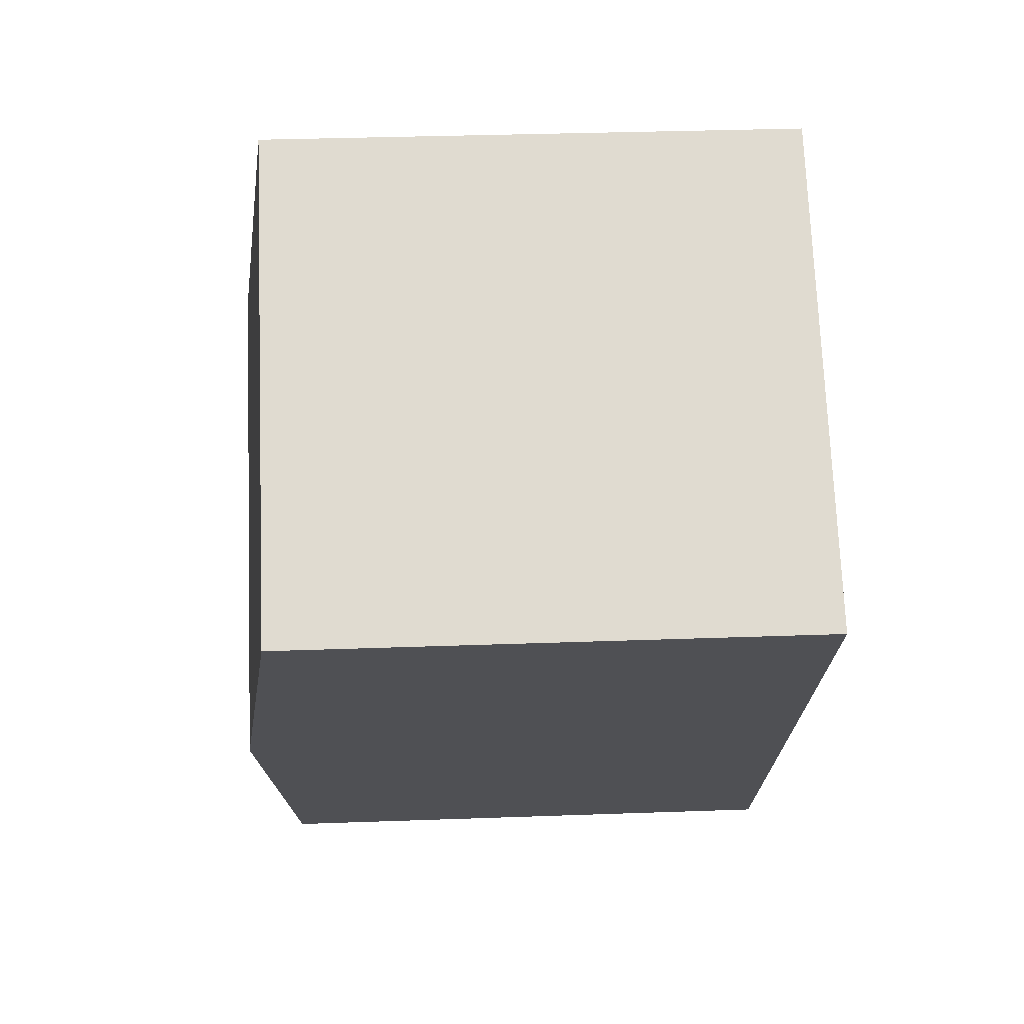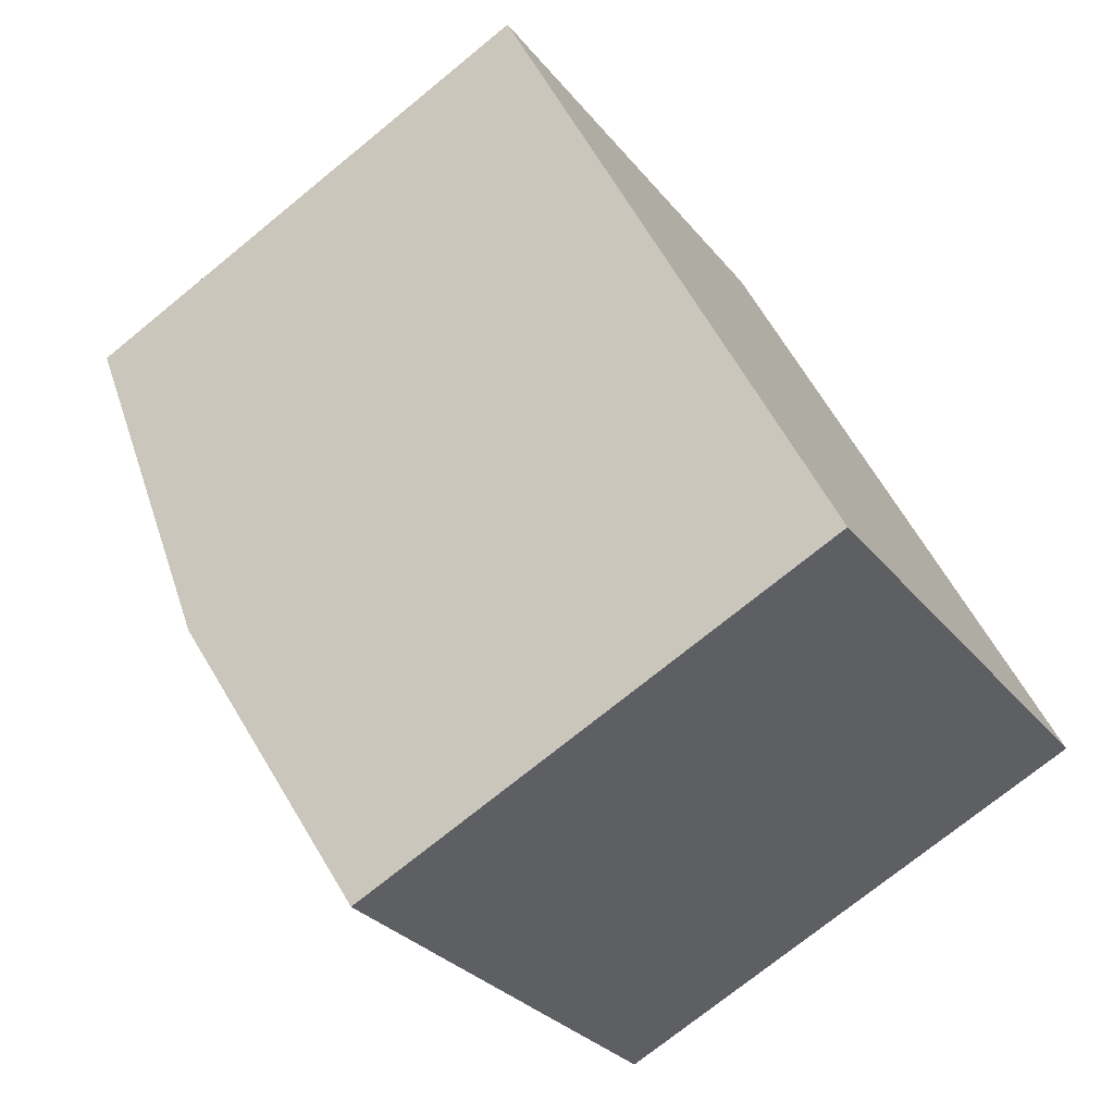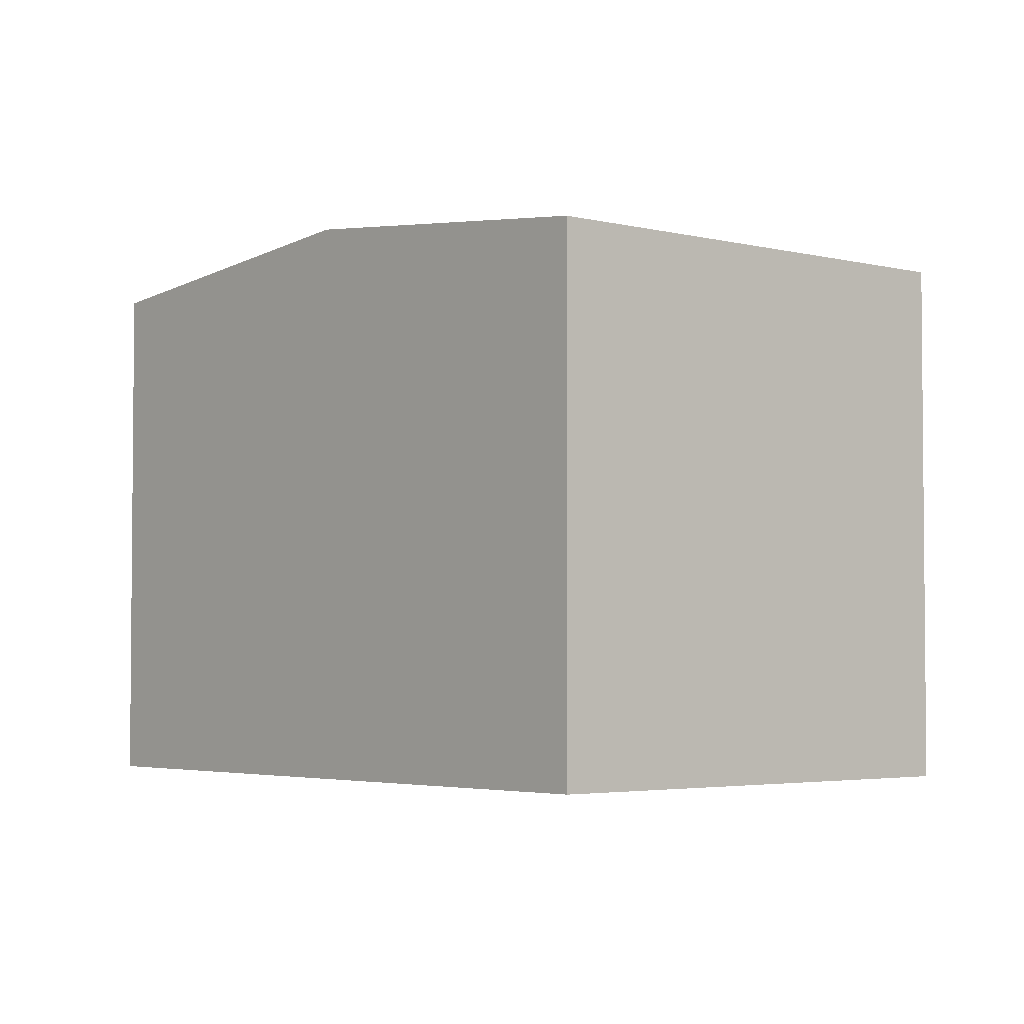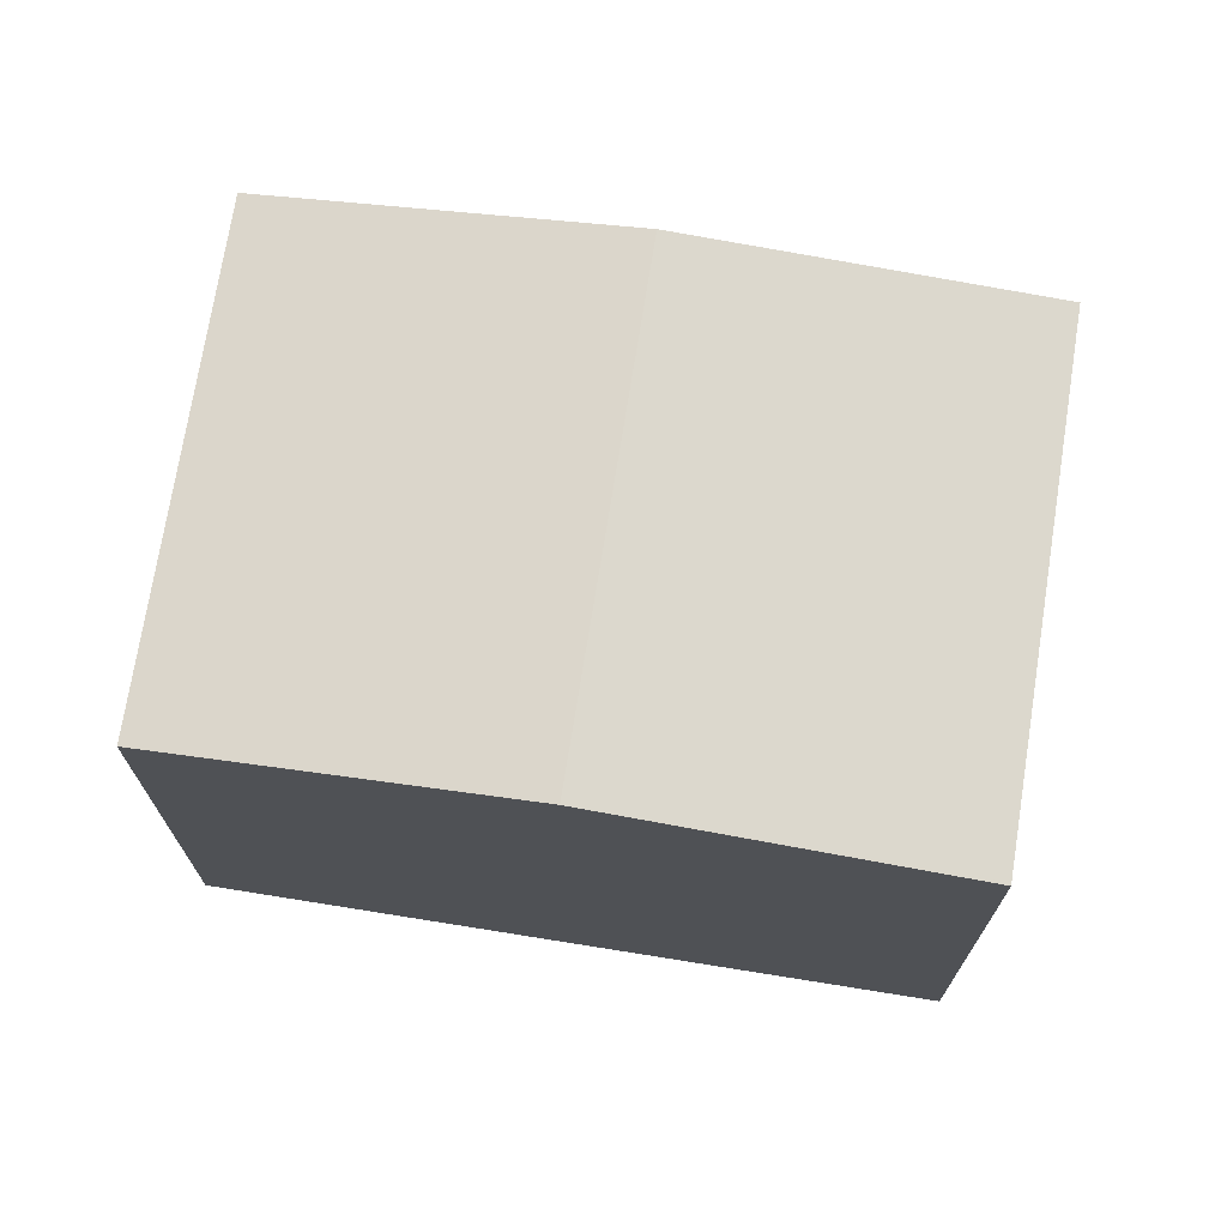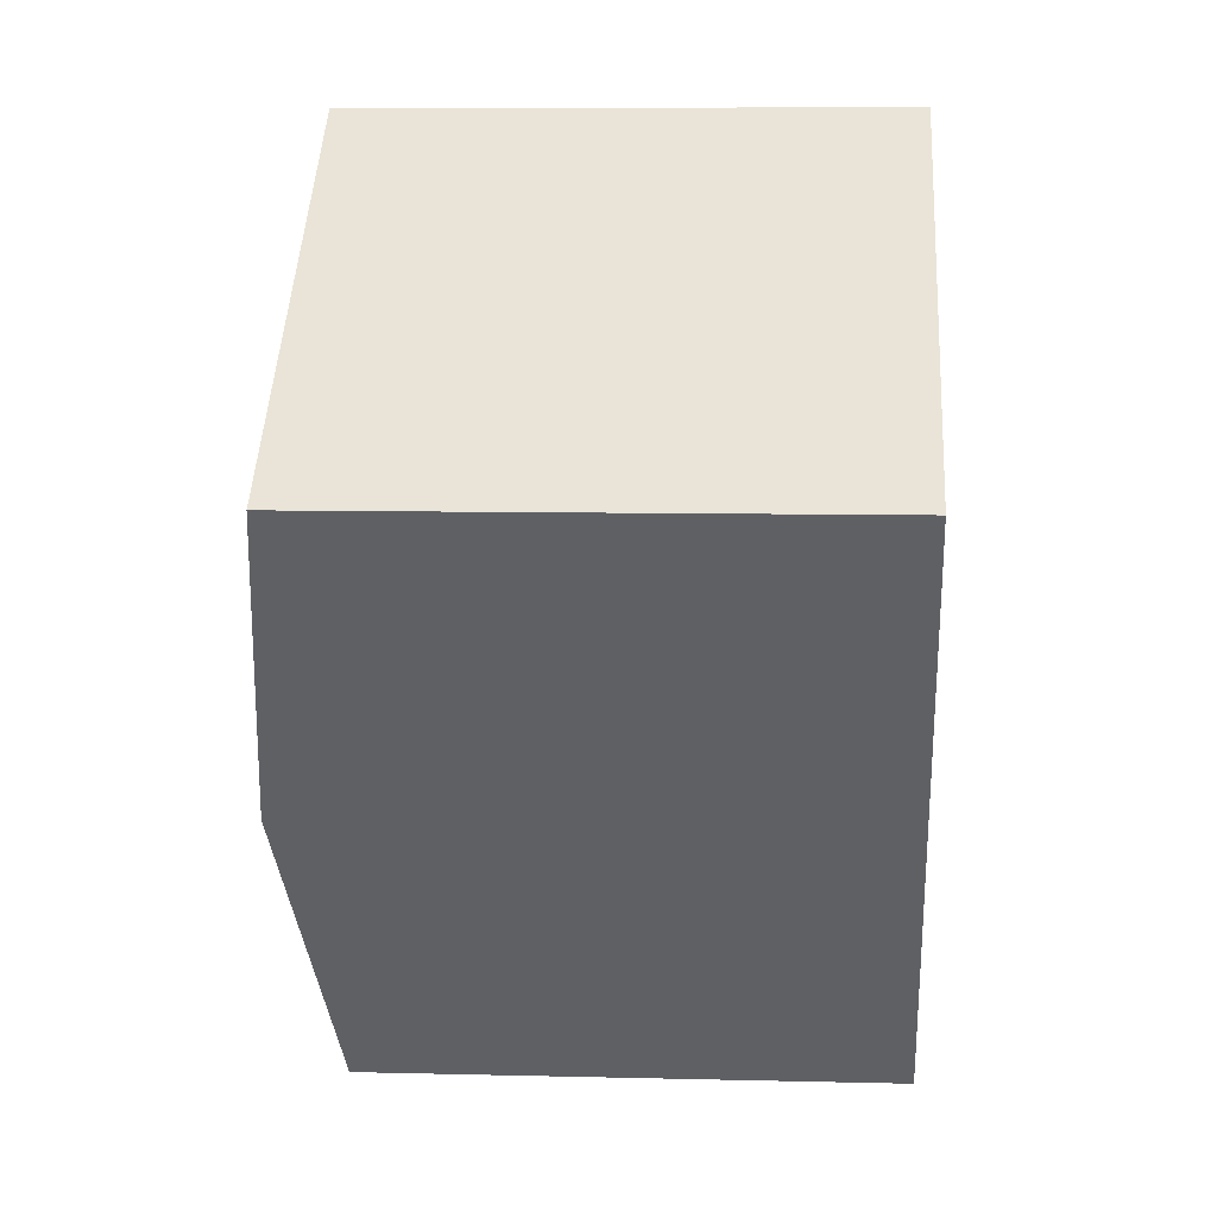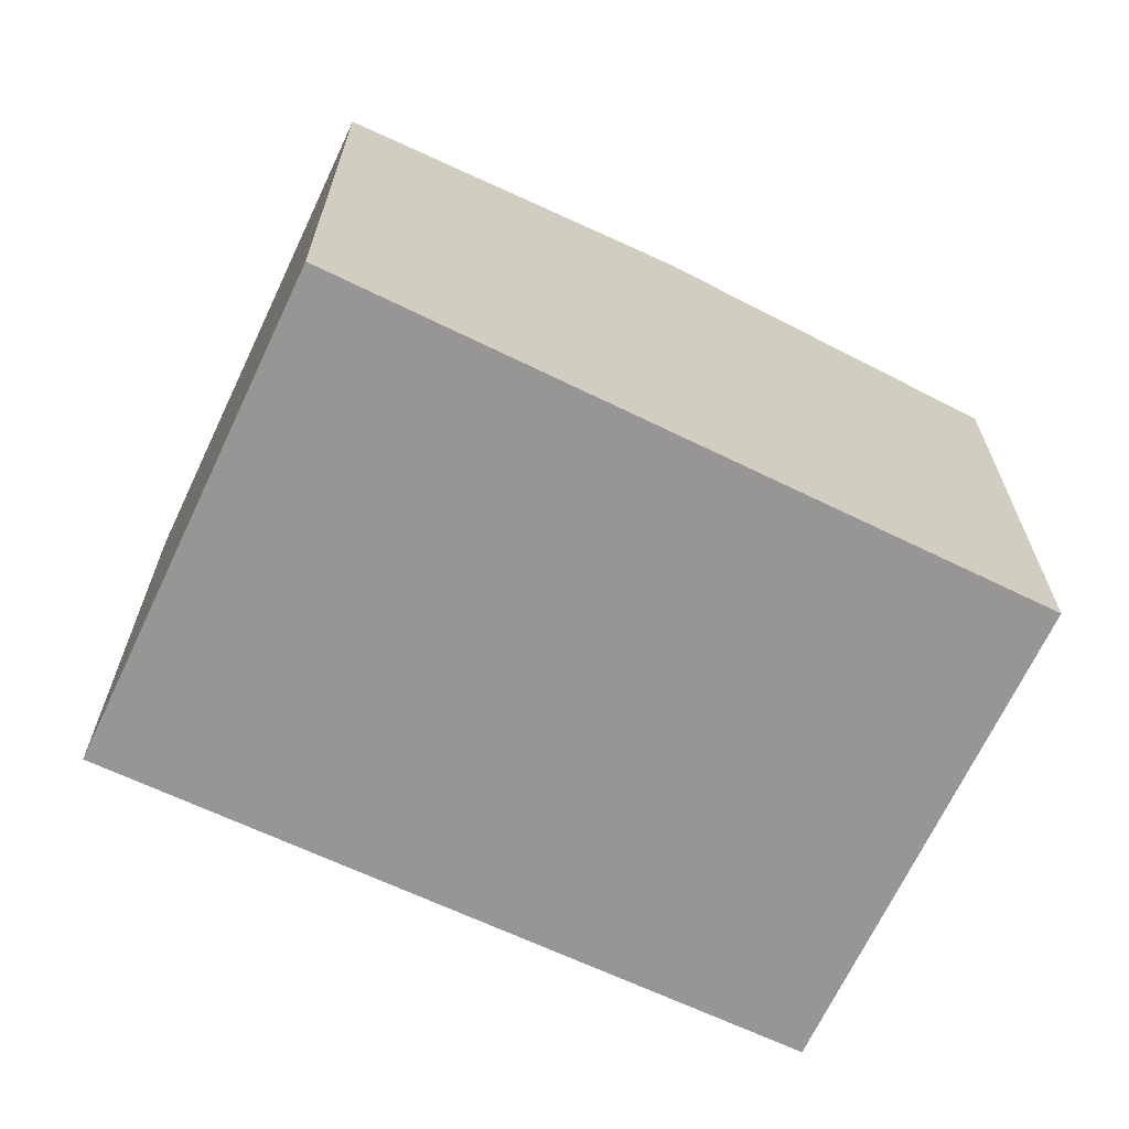
<metadata>
{"format":"obj","ext":"obj","renderer":"f3d","projection":"perspective","resolution":1024,"background":"white","views":[{"elev":32.7,"azim":-92.9,"up":"+Z"},{"elev":-73.4,"azim":-50.8,"up":"+Z"},{"elev":-3.4,"azim":101.7,"up":"+Y"},{"elev":72.3,"azim":-118.8,"up":"+Y"},{"elev":7.8,"azim":-86.0,"up":"+Z"},{"elev":-67.8,"azim":27.0,"up":"+Y"}]}
</metadata>
<code>
v  7.03 17.68 -9.031
v  26.48 16.54 -8.439
v  14.06 16.54 -18.06
v  25.04 16.78 -6.531
v  19.59 17.68 0.717
v  0.063 16.54 0.049
v  2.891 17.01 -3.713
v  0 16.54 1.013e-15
v  5.084 17.36 -6.531
v  7.56 16.54 5.865
v  8.096 16.54 6.281
v  12.72 16.54 9.868
v  0 0 0
v  0.063 -3e-18 0.049
v  12.72 -6.042e-16 9.868
v  8.096 -3.846e-16 6.281
v  7.56 -3.591e-16 5.865
v  19.59 -4.39e-17 0.717
v  25.04 3.999e-16 -6.531
v  26.48 5.167e-16 -8.439
v  14.06 1.106e-15 -18.06
v  7.03 5.53e-16 -9.031
v  2.891 2.274e-16 -3.713
v  5.084 3.999e-16 -6.531
g defaultobject
f 1 2 3
f 2 1 4
f 4 1 5
f 6 7 8
f 7 6 9
f 9 6 1
f 1 6 5
f 5 6 10
f 5 10 11
f 5 11 12
f 13 6 8
f 6 13 10
f 10 13 11
f 11 13 12
f 12 13 14
f 12 14 15
f 15 14 16
f 16 14 17
f 15 5 12
f 5 15 4
f 4 15 18
f 4 18 2
f 2 18 19
f 2 19 20
f 2 21 3
f 21 2 20
f 21 1 3
f 1 21 9
f 9 21 7
f 7 21 8
f 8 21 22
f 8 22 23
f 8 23 13
f 23 22 24
f 19 21 20
f 21 19 18
f 21 18 22
f 22 18 15
f 22 15 24
f 24 15 23
f 23 15 16
f 23 16 17
f 23 17 13
f 13 17 14

</code>
